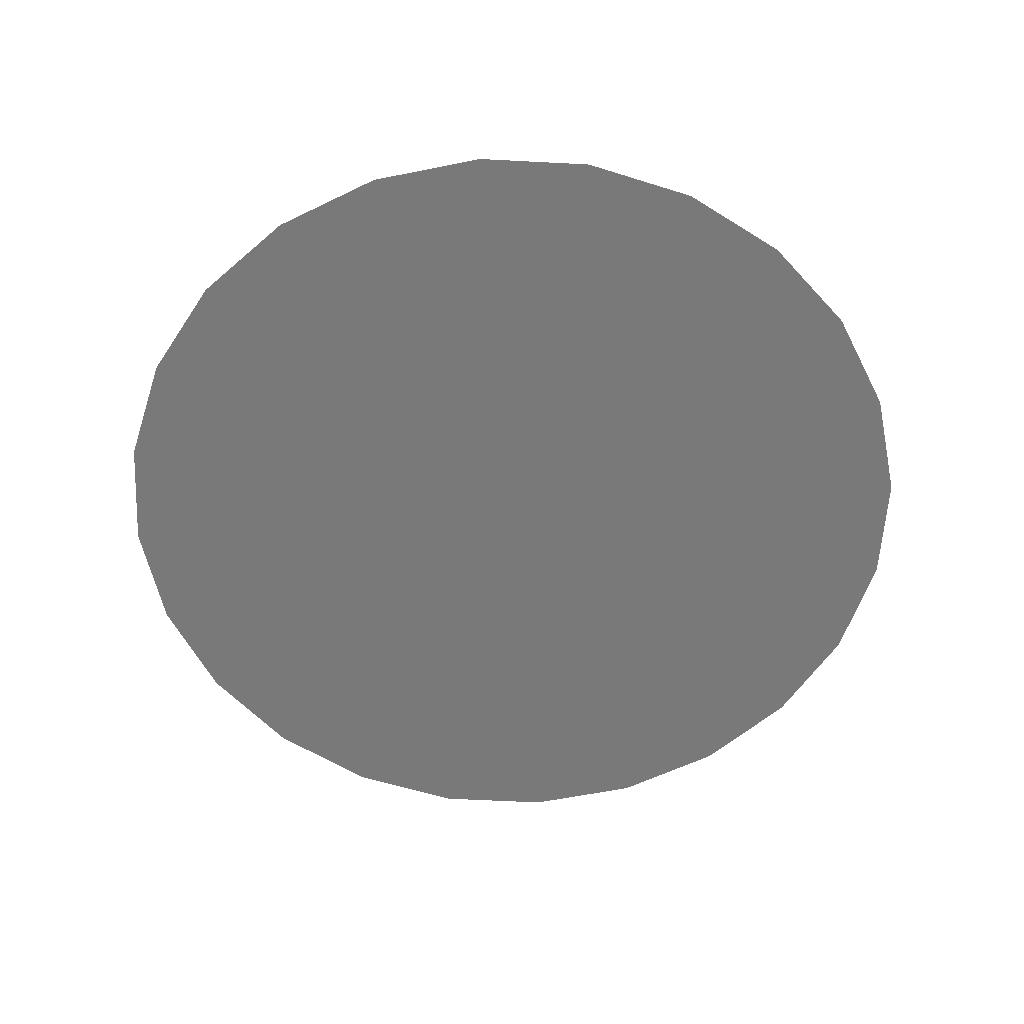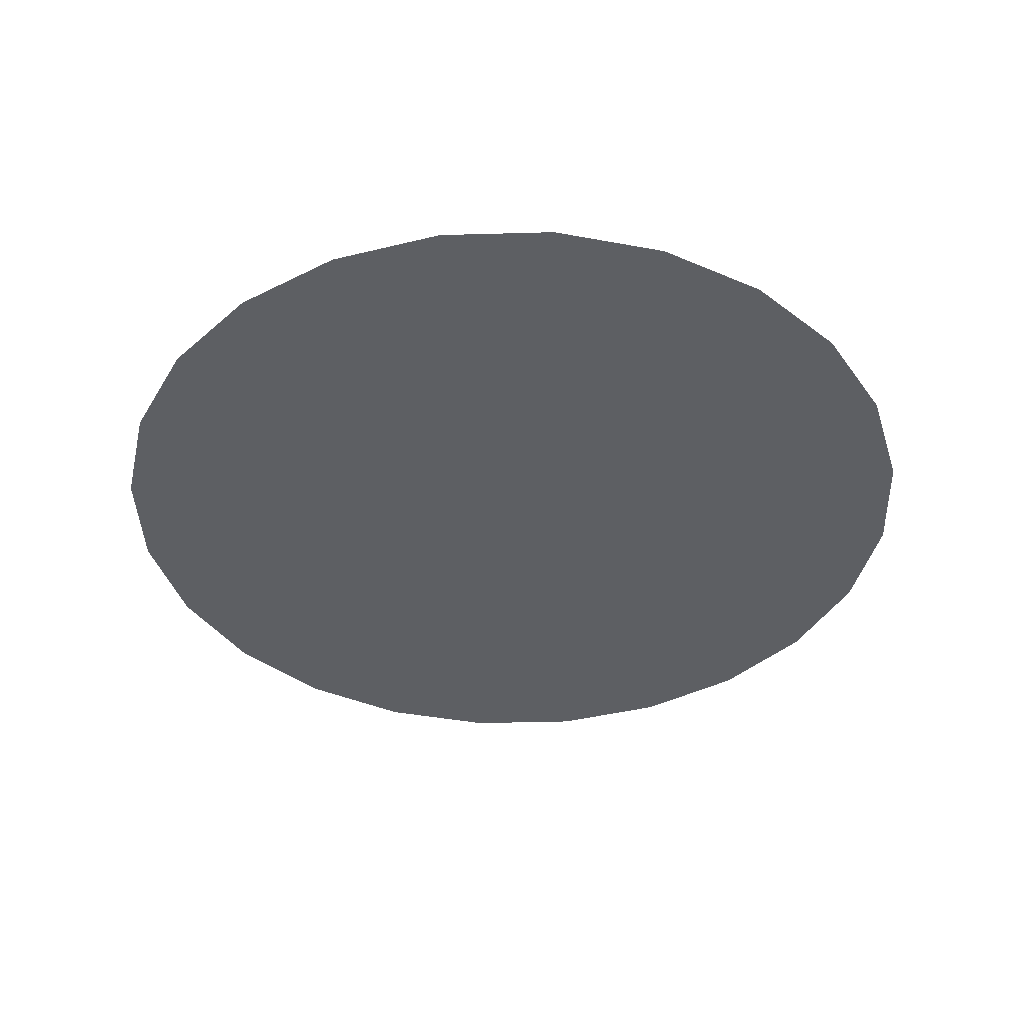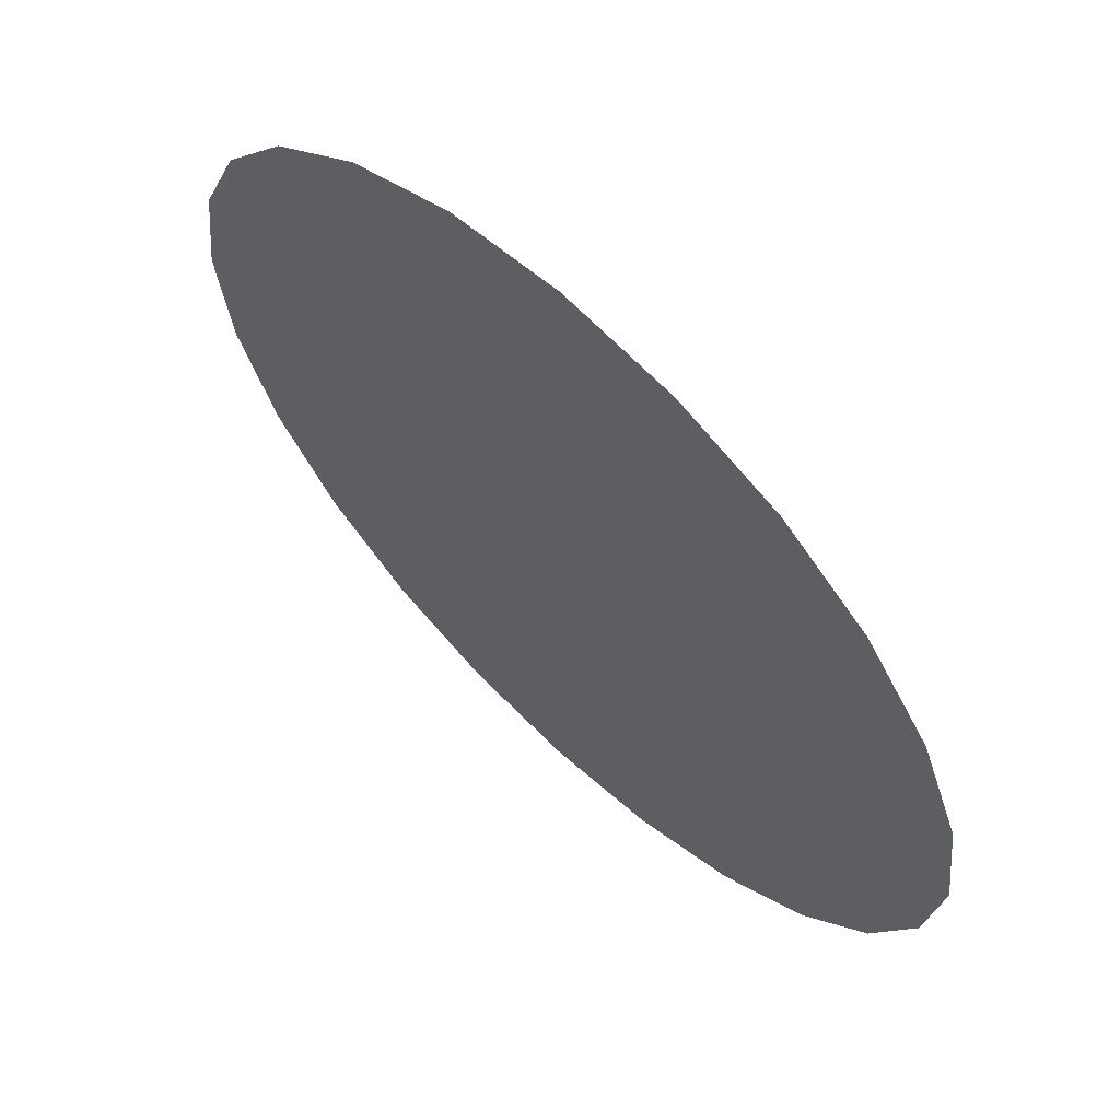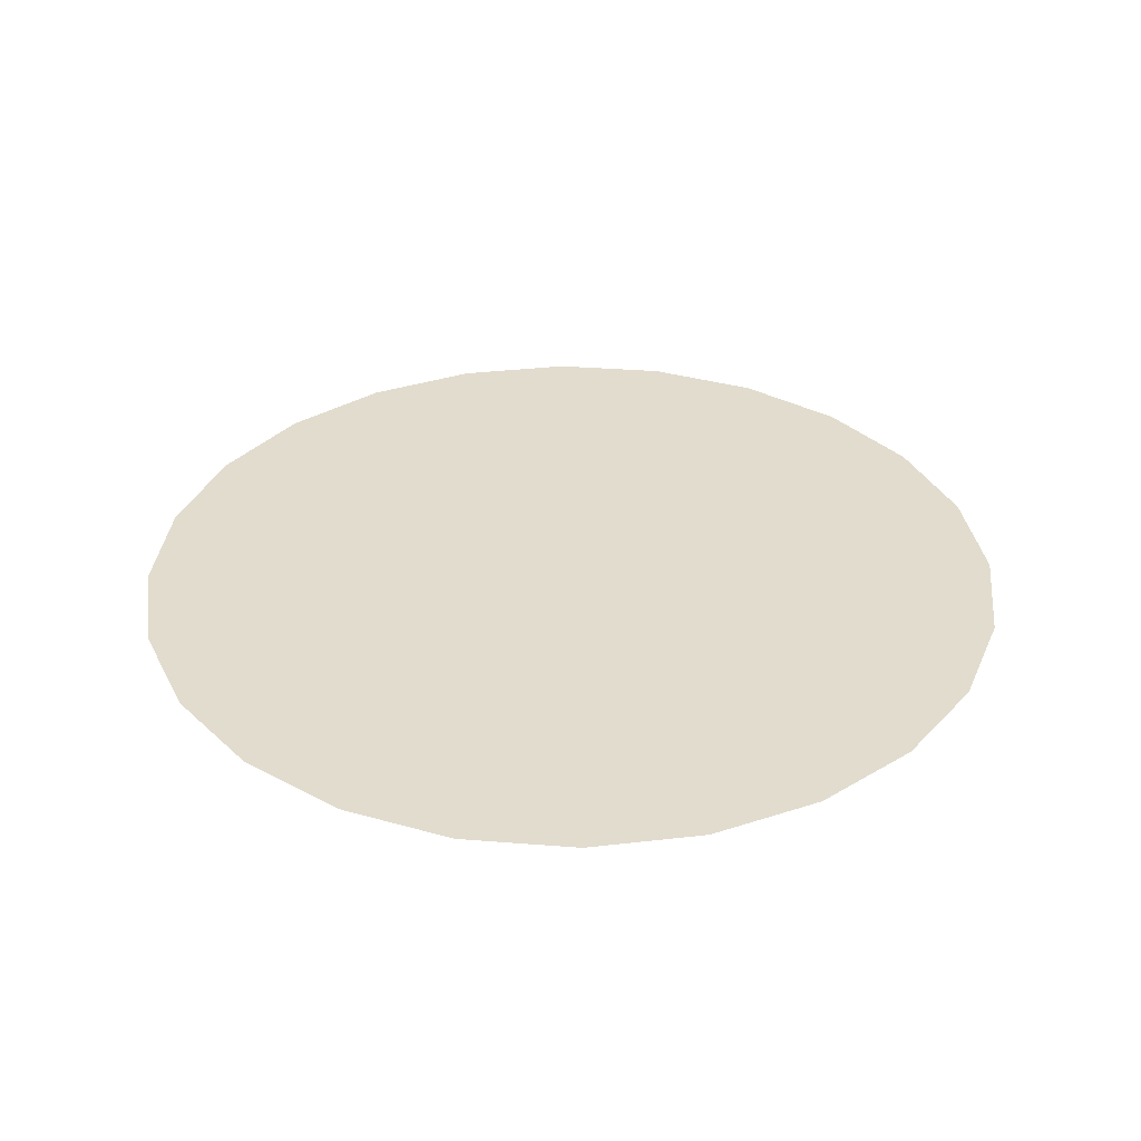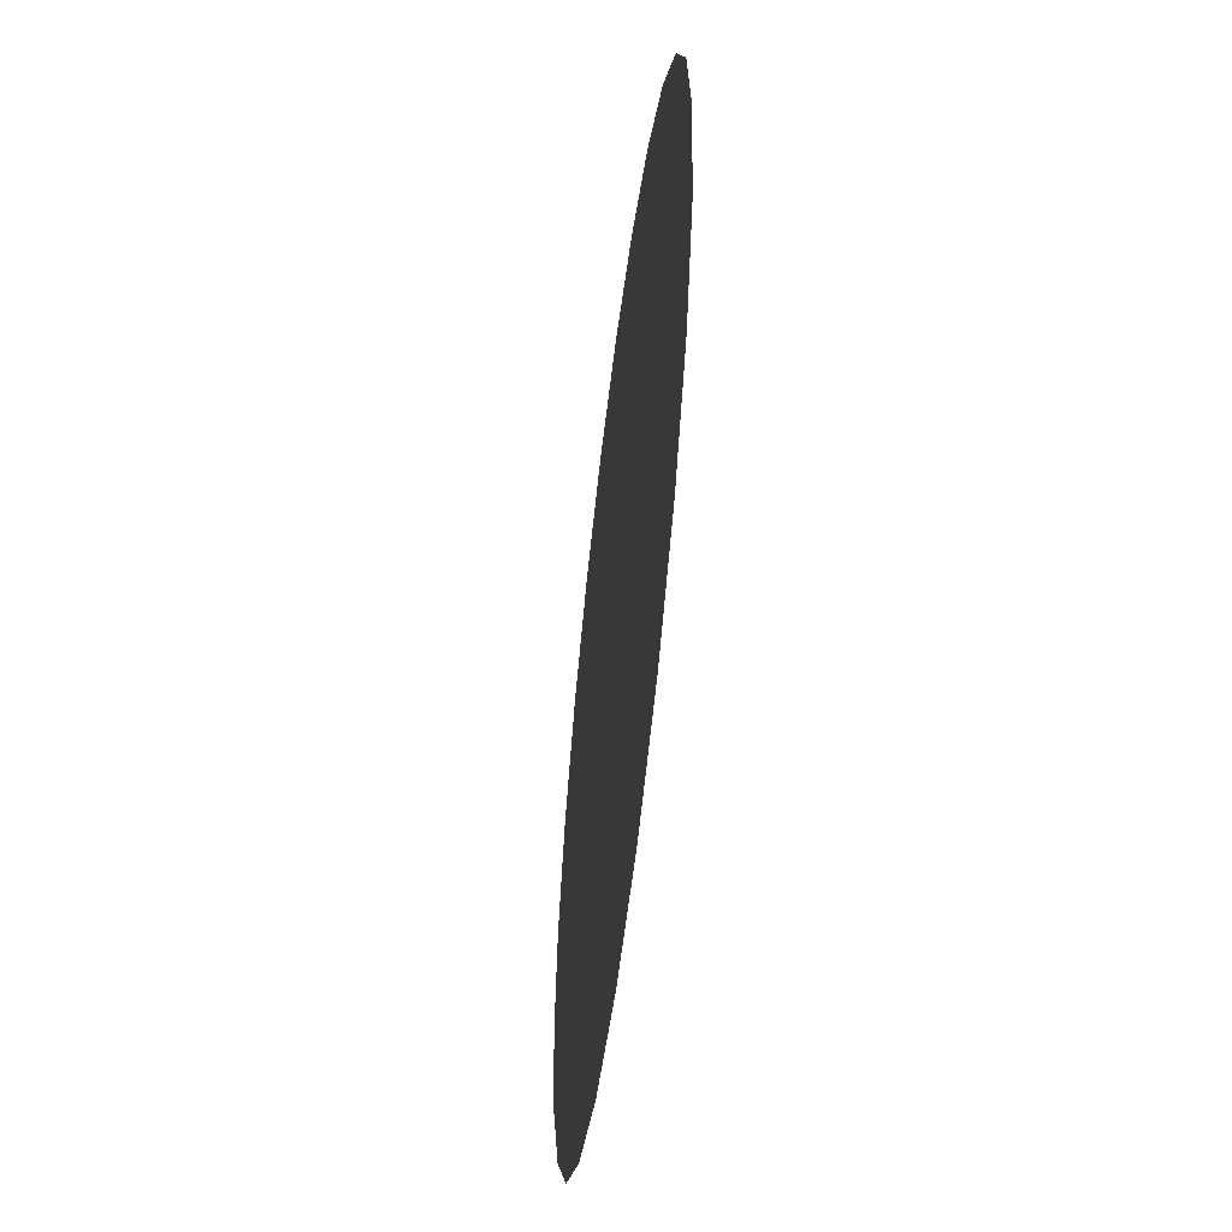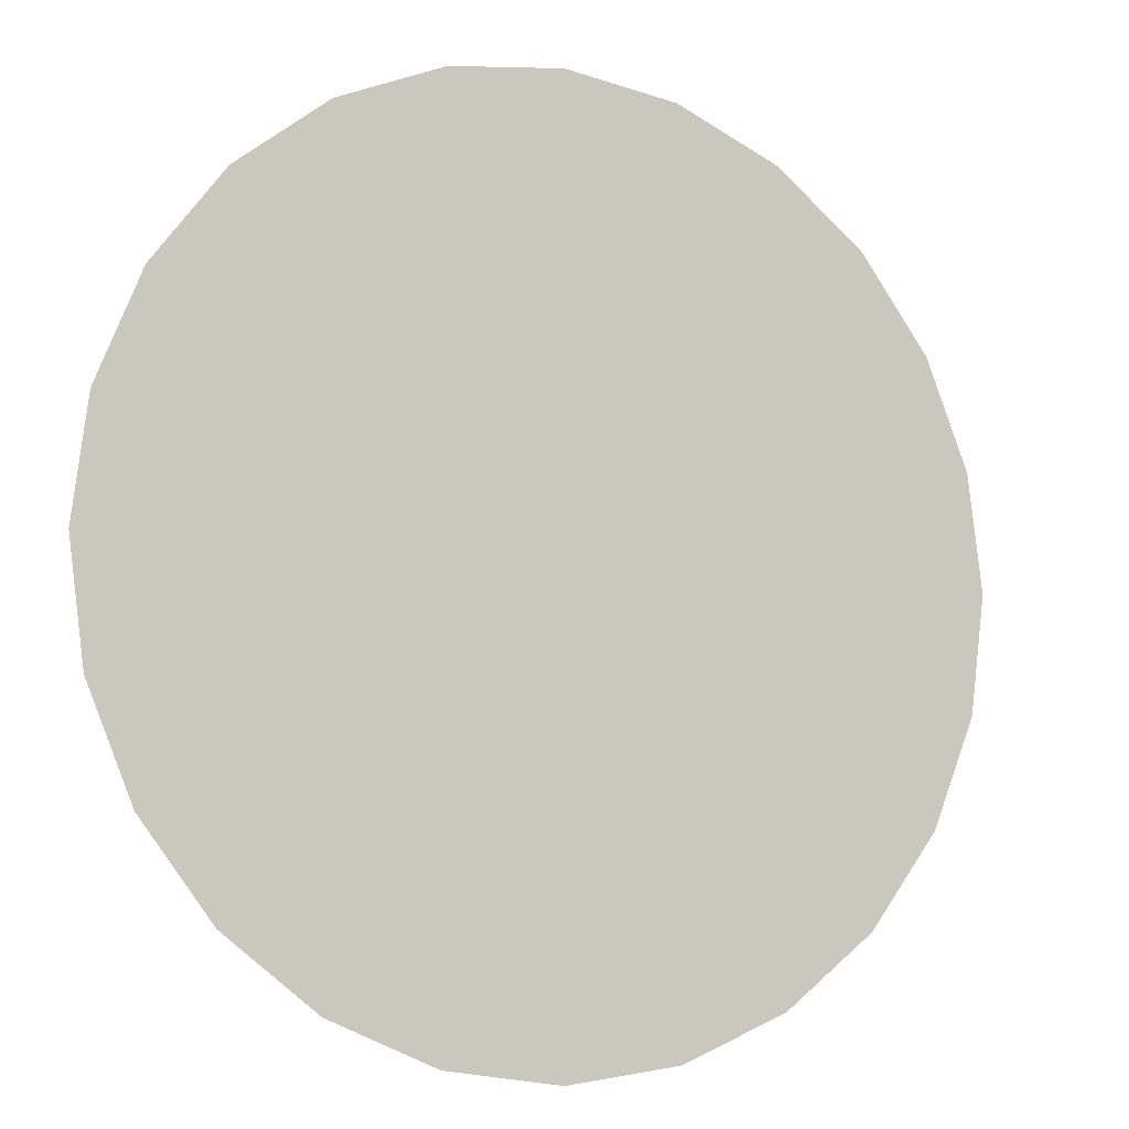
<metadata>
{"format":"obj","ext":"obj","renderer":"f3d","projection":"perspective","resolution":1024,"background":"white","views":[{"elev":-57.8,"azim":-175.6,"up":"+Y"},{"elev":-39.8,"azim":-110.5,"up":"+Y"},{"elev":63.9,"azim":-136.2,"up":"+Z"},{"elev":34.0,"azim":13.6,"up":"+Y"},{"elev":-55.4,"azim":83.0,"up":"+Z"},{"elev":-7.9,"azim":-27.9,"up":"+Z"}]}
</metadata>
<code>
v 0 0 0
v 1 0 0
v 0.75 0 0
v 0.5 0 0
v 0.25 0 0
v 0.9659 0 0.2588
v 0.7244 0 0.1941
v 0.483 0 0.1294
v 0.2415 0 0.0647
v 0.866 0 0.5
v 0.6495 0 0.375
v 0.433 0 0.25
v 0.2165 0 0.125
v 0.7071 0 0.7071
v 0.5303 0 0.5303
v 0.3536 0 0.3536
v 0.1768 0 0.1768
v 0.5 0 0.866
v 0.375 0 0.6495
v 0.25 0 0.433
v 0.125 0 0.2165
v 0.2588 0 0.9659
v 0.1941 0 0.7244
v 0.1294 0 0.483
v 0.0647 0 0.2415
v 0 0 1
v 0 0 0.75
v 0 0 0.5
v 0 0 0.25
v -0.2588 0 0.9659
v -0.1941 0 0.7244
v -0.1294 0 0.483
v -0.0647 0 0.2415
v -0.5 0 0.866
v -0.375 0 0.6495
v -0.25 0 0.433
v -0.125 0 0.2165
v -0.7071 0 0.7071
v -0.5303 0 0.5303
v -0.3536 0 0.3536
v -0.1768 0 0.1768
v -0.866 0 0.5
v -0.6495 0 0.375
v -0.433 0 0.25
v -0.2165 0 0.125
v -0.9659 0 0.2588
v -0.7244 0 0.1941
v -0.483 0 0.1294
v -0.2415 0 0.0647
v -1 0 0
v -0.75 0 0
v -0.5 0 0
v -0.25 0 0
v -0.9659 0 -0.2588
v -0.7244 0 -0.1941
v -0.483 0 -0.1294
v -0.2415 0 -0.0647
v -0.866 0 -0.5
v -0.6495 0 -0.375
v -0.433 0 -0.25
v -0.2165 0 -0.125
v -0.7071 0 -0.7071
v -0.5303 0 -0.5303
v -0.3536 0 -0.3536
v -0.1768 0 -0.1768
v -0.5 0 -0.866
v -0.375 0 -0.6495
v -0.25 0 -0.433
v -0.125 0 -0.2165
v -0.2588 0 -0.9659
v -0.1941 0 -0.7244
v -0.1294 0 -0.483
v -0.0647 0 -0.2415
v -0 0 -1
v -0 0 -0.75
v -0 0 -0.5
v -0 0 -0.25
v 0.2588 0 -0.9659
v 0.1941 0 -0.7244
v 0.1294 0 -0.483
v 0.0647 0 -0.2415
v 0.5 0 -0.866
v 0.375 0 -0.6495
v 0.25 0 -0.433
v 0.125 0 -0.2165
v 0.7071 0 -0.7071
v 0.5303 0 -0.5303
v 0.3536 0 -0.3536
v 0.1768 0 -0.1768
v 0.866 0 -0.5
v 0.6495 0 -0.375
v 0.433 0 -0.25
v 0.2165 0 -0.125
v 0.9659 0 -0.2588
v 0.7244 0 -0.1941
v 0.483 0 -0.1294
v 0.2415 0 -0.0647
o Disc
f 2 3 7 6
f 3 4 8 7
f 4 5 9 8
f 5 1 9
f 6 7 11 10
f 7 8 12 11
f 8 9 13 12
f 9 1 13
f 10 11 15 14
f 11 12 16 15
f 12 13 17 16
f 13 1 17
f 14 15 19 18
f 15 16 20 19
f 16 17 21 20
f 17 1 21
f 18 19 23 22
f 19 20 24 23
f 20 21 25 24
f 21 1 25
f 22 23 27 26
f 23 24 28 27
f 24 25 29 28
f 25 1 29
f 26 27 31 30
f 27 28 32 31
f 28 29 33 32
f 29 1 33
f 30 31 35 34
f 31 32 36 35
f 32 33 37 36
f 33 1 37
f 34 35 39 38
f 35 36 40 39
f 36 37 41 40
f 37 1 41
f 38 39 43 42
f 39 40 44 43
f 40 41 45 44
f 41 1 45
f 42 43 47 46
f 43 44 48 47
f 44 45 49 48
f 45 1 49
f 46 47 51 50
f 47 48 52 51
f 48 49 53 52
f 49 1 53
f 50 51 55 54
f 51 52 56 55
f 52 53 57 56
f 53 1 57
f 54 55 59 58
f 55 56 60 59
f 56 57 61 60
f 57 1 61
f 58 59 63 62
f 59 60 64 63
f 60 61 65 64
f 61 1 65
f 62 63 67 66
f 63 64 68 67
f 64 65 69 68
f 65 1 69
f 66 67 71 70
f 67 68 72 71
f 68 69 73 72
f 69 1 73
f 70 71 75 74
f 71 72 76 75
f 72 73 77 76
f 73 1 77
f 74 75 79 78
f 75 76 80 79
f 76 77 81 80
f 77 1 81
f 78 79 83 82
f 79 80 84 83
f 80 81 85 84
f 81 1 85
f 82 83 87 86
f 83 84 88 87
f 84 85 89 88
f 85 1 89
f 86 87 91 90
f 87 88 92 91
f 88 89 93 92
f 89 1 93
f 90 91 95 94
f 91 92 96 95
f 92 93 97 96
f 93 1 97
f 94 95 3 2
f 95 96 4 3
f 96 97 5 4
f 97 1 5

</code>
